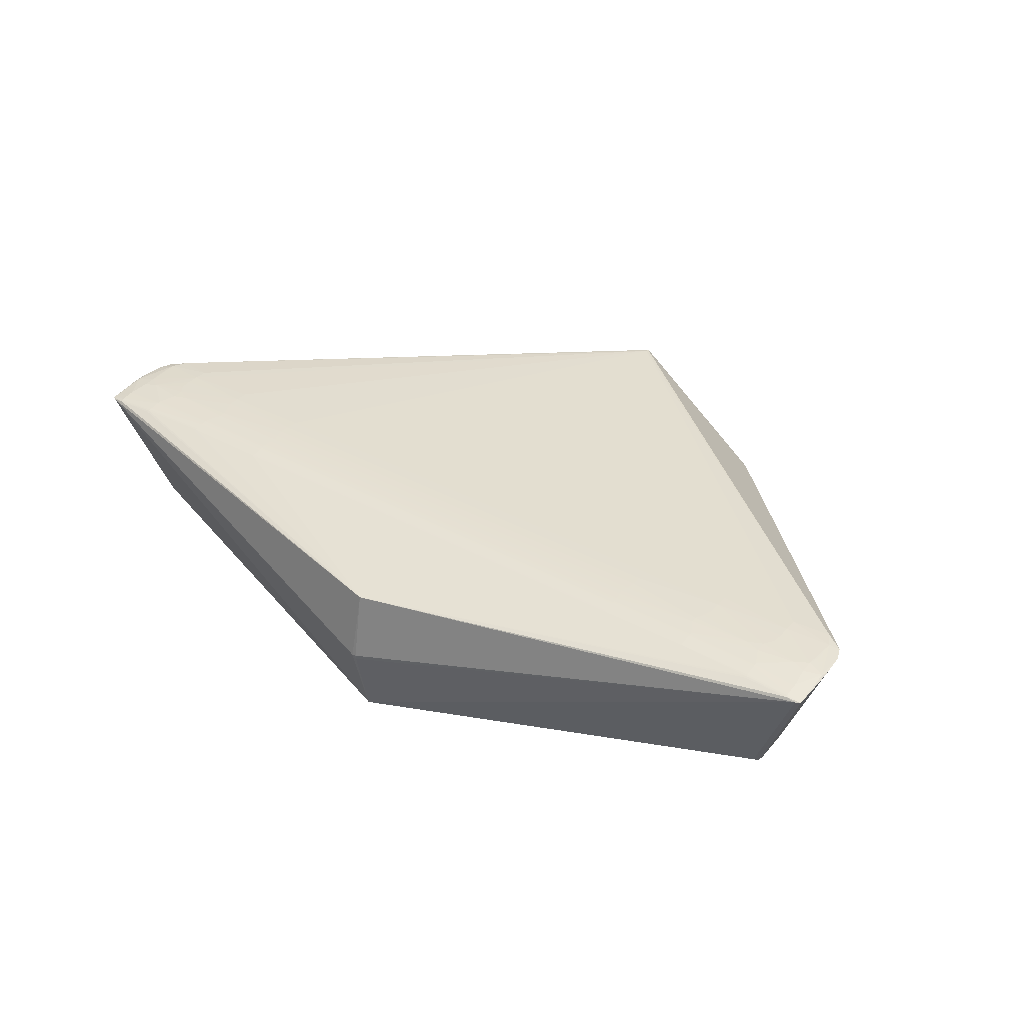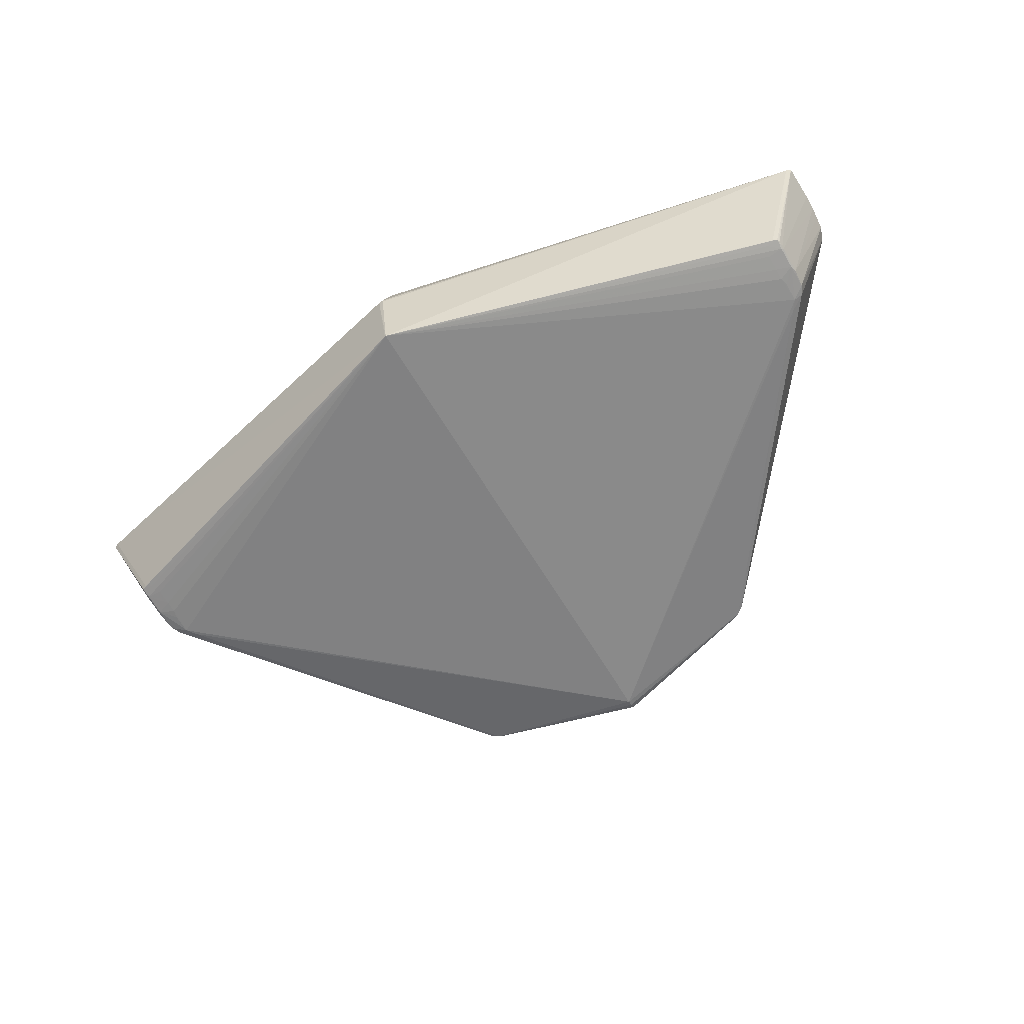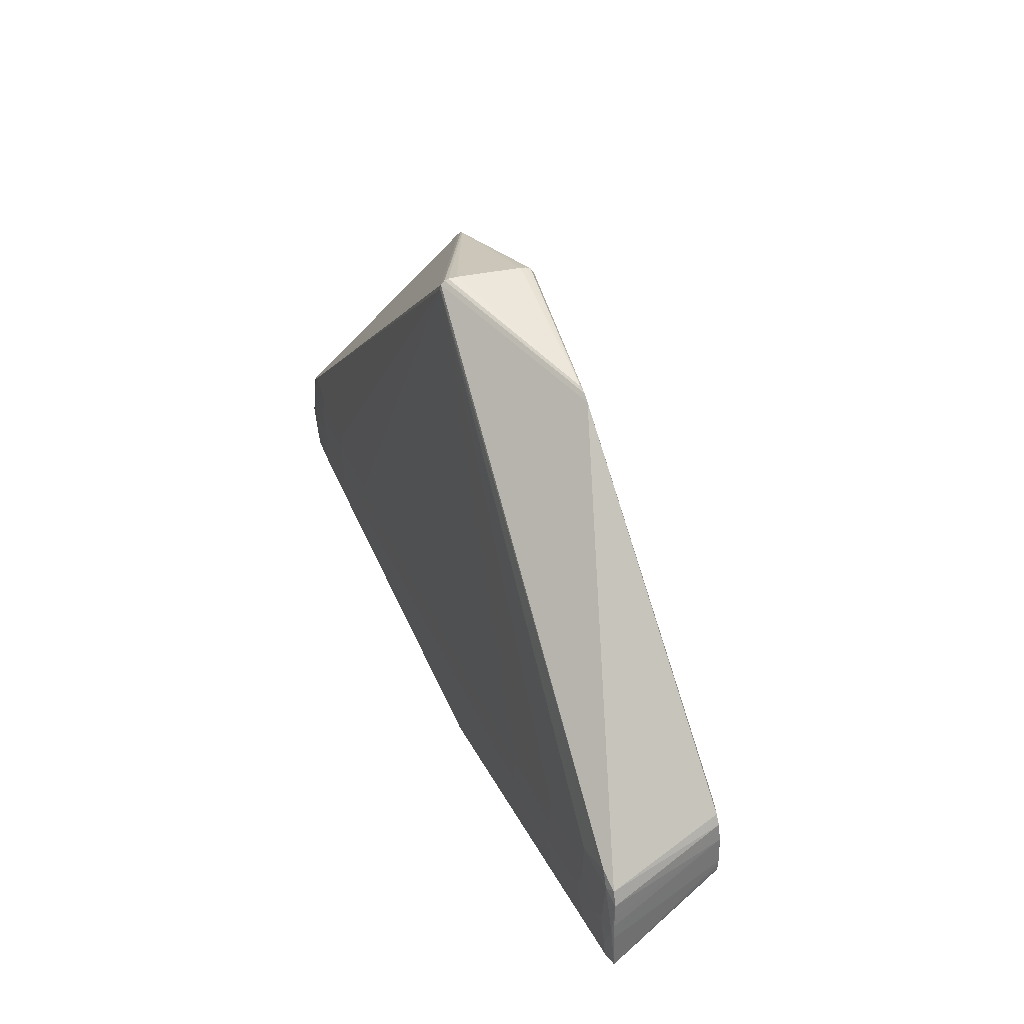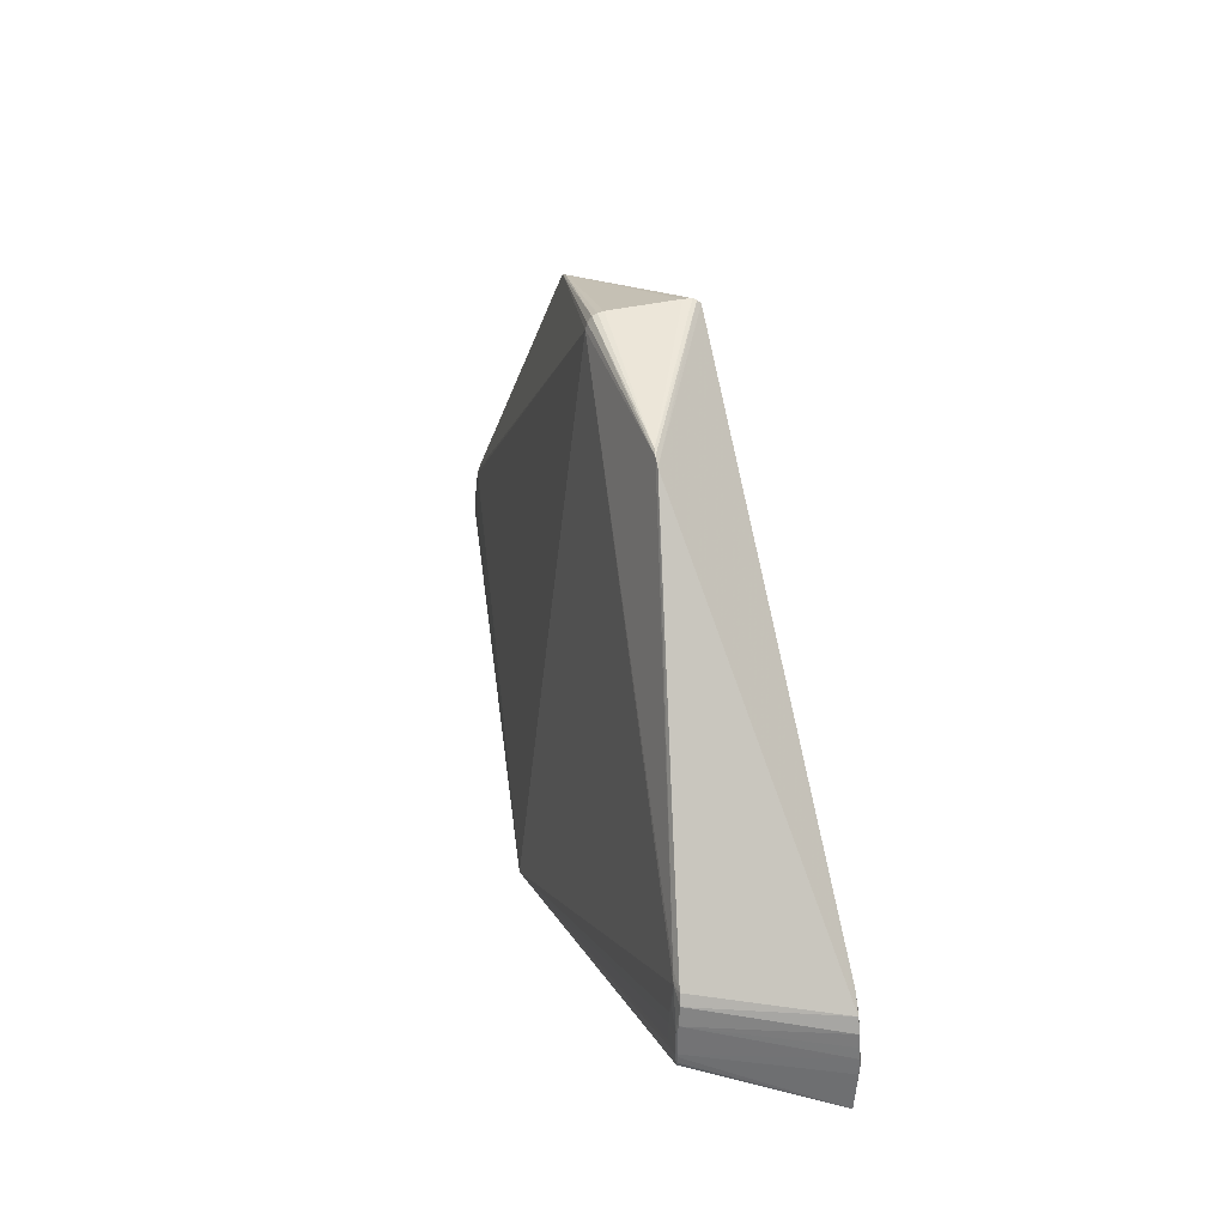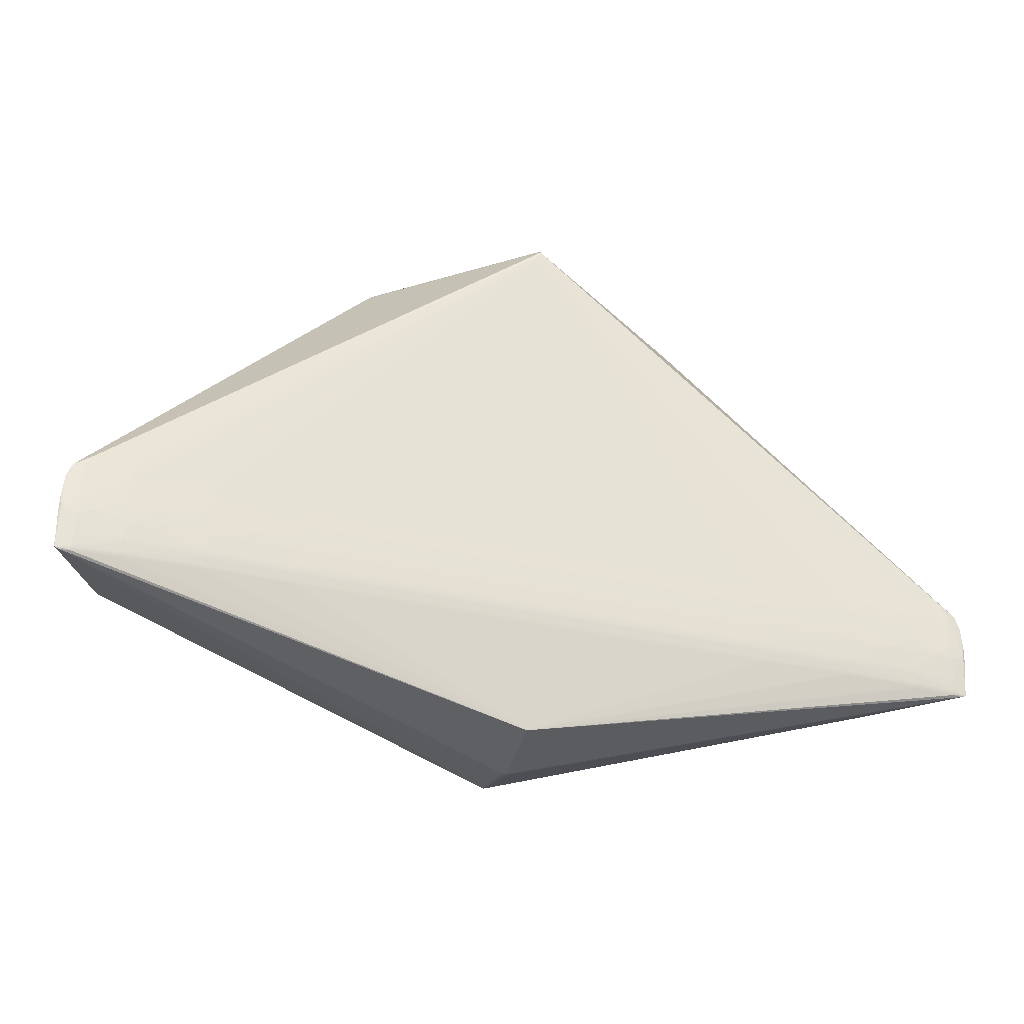
<metadata>
{"format":"obj","ext":"obj","renderer":"f3d","projection":"perspective","resolution":1024,"background":"white","views":[{"elev":36.9,"azim":34.0,"up":"+Z"},{"elev":-67.9,"azim":28.7,"up":"+Z"},{"elev":34.7,"azim":68.7,"up":"+Y"},{"elev":34.7,"azim":-103.4,"up":"+Y"},{"elev":-31.4,"azim":-16.7,"up":"+Y"}]}
</metadata>
<code>
v 0.4313 -0.1308 0.08354
v 0.4317 -0.1132 0.08697
v 0.4085 -0.08473 0.08944
v 0.4334 -0.04063 0.08825
v -0.4361 -0.1102 0.08313
v -0.4357 -0.09258 0.08656
v -0.4112 -0.06525 0.08906
v -0.434 -0.02001 0.08785
v -0.005045 -0.2299 0.05956
v -0.004785 -0.226 -0.1036
v 0.009216 0.3766 -0.02687
v 0.2557 -0.1248 0.0869
v 0.4314 -0.1264 0.08489
v 0.2537 -0.1159 0.08863
v 0.2548 -0.1069 0.08984
v 0.4318 -0.1086 0.08739
v 0.2547 -0.1115 0.08937
v 0.2537 -0.09315 0.0906
v 0.4308 -0.09504 0.08822
v 0.2549 -0.1012 0.09018
v 0.2573 -0.05839 0.09113
v 0.4314 -0.06738 0.08876
v 0.2554 -0.07981 0.09101
v -0.2605 -0.1126 0.08666
v -0.436 -0.1058 0.08449
v -0.258 -0.1038 0.08839
v -0.2587 -0.09471 0.0896
v -0.4356 -0.08803 0.08698
v -0.2588 -0.09927 0.08914
v -0.2569 -0.08101 0.09036
v -0.4339 -0.07449 0.08782
v -0.2585 -0.08901 0.08994
v -0.2589 -0.04612 0.09089
v -0.4332 -0.04683 0.08836
v -0.258 -0.0676 0.09077
v 0.4926 -0.0317 0.08126
v 0.4982 -0.06028 0.08172
v 0.4963 -0.08221 0.08387
v 0.4958 -0.1268 0.07972
v 0.4903 -0.1311 0.07898
v -0.4927 -0.008282 0.0808
v -0.4996 -0.03656 0.08125
v -0.4988 -0.05856 0.08341
v -0.5003 -0.1032 0.07925
v -0.495 -0.1077 0.07852
v 0.4388 -0.02332 -0.05406
v 0.4424 -0.06107 -0.05814
v 0.4418 -0.08593 -0.05858
v 0.4428 -0.0962 -0.05724
v 0.437 -0.09976 -0.05792
v -0.4384 -0.002473 -0.05447
v -0.4437 -0.04001 -0.05855
v -0.4443 -0.06487 -0.05899
v -0.4458 -0.07508 -0.05765
v -0.4402 -0.07891 -0.05833
v 0.1942 0.328 -0.01002
v -0.1774 0.3369 -0.01019
v -0.003537 -0.2455 -0.02062
v 0.009206 0.3829 0.07628
v 0.1661 -0.126 0.08608
v 0.4315 -0.1242 0.0853
v 0.4317 -0.1154 0.08665
v 0.351 -0.1213 0.08724
v 0.4319 -0.106 0.08754
v 0.3512 -0.1125 0.08878
v 0.4239 -0.08997 0.08881
v 0.3515 -0.1023 0.08958
v 0.4331 -0.05485 0.08854
v 0.3436 -0.08232 0.09059
v 0.3531 -0.03415 0.08984
v -0.1709 -0.118 0.08592
v -0.436 -0.1036 0.0849
v -0.4357 -0.09478 0.08625
v -0.4355 -0.08541 0.08714
v -0.3553 -0.0957 0.08845
v -0.4268 -0.06975 0.08842
v -0.355 -0.08549 0.08925
v -0.4343 -0.03424 0.08814
v -0.3462 -0.06593 0.09026
v -0.3534 -0.01736 0.08951
v -0.006314 -0.2261 -0.1018
v 0.008771 0.3701 -0.02888
v 0.01011 0.3845 -0.01852
v 0.4291 -0.02273 -0.05676
v -0.4287 -0.002336 -0.05716
v 0.351 -0.1235 0.08683
v 0.4313 -0.1286 0.08433
v 0.3512 -0.1147 0.08845
v 0.3514 -0.1053 0.08941
v 0.4318 -0.111 0.08721
v 0.3434 -0.08923 0.09042
v 0.3527 -0.04882 0.09037
v 0.4242 -0.07755 0.08908
v 0.4338 -0.02529 0.08743
v -0.3555 -0.1067 0.0865
v -0.4361 -0.108 0.08392
v -0.3553 -0.09791 0.08812
v -0.3551 -0.08853 0.08908
v -0.4356 -0.09037 0.0868
v -0.3464 -0.07283 0.0901
v -0.3538 -0.03203 0.09004
v -0.4265 -0.05733 0.08868
v -0.4336 -0.004667 0.08702
v -0.008414 -0.2454 -0.01701
v 0.00937 0.385 -0.01769
v 0.009854 0.3892 0.05922
v 0.4819 -0.03539 0.08487
v 0.4815 -0.05002 0.0853
v 0.4643 -0.08342 0.08735
v 0.4801 -0.1114 0.08412
v 0.48 -0.1136 0.08391
v 0.4796 -0.129 0.08207
v 0.4796 -0.1312 0.08141
v -0.4821 -0.01248 0.08442
v -0.4824 -0.02711 0.08485
v -0.4669 -0.06129 0.08691
v -0.4839 -0.08845 0.08367
v -0.4839 -0.09065 0.08346
v -0.4843 -0.1061 0.08162
v -0.4844 -0.1082 0.08096
v 0.3509 -0.1257 0.08634
v 0.3509 -0.1279 0.0857
v 0.3511 -0.1169 0.08806
v 0.3513 -0.1079 0.08924
v 0.3513 -0.1103 0.08904
v 0.2547 -0.1093 0.08963
v 0.3524 -0.06209 0.09049
v 0.3494 -0.07335 0.09052
v 0.2584 -0.07005 0.09116
v 0.2544 -0.1227 0.08737
v 0.1605 -0.1239 0.08655
v 0.2546 -0.1137 0.08904
v 0.2548 -0.1043 0.09001
v 0.2524 -0.08734 0.09084
v 0.2562 -0.04505 0.09083
v -0.3556 -0.1089 0.08601
v -0.3556 -0.1111 0.08537
v -0.3554 -0.1001 0.08773
v -0.3552 -0.09115 0.08891
v -0.3552 -0.0935 0.08871
v -0.2587 -0.09706 0.08939
v -0.3541 -0.0453 0.09016
v -0.3516 -0.05669 0.09019
v -0.2606 -0.05772 0.09091
v -0.259 -0.1105 0.08713
v -0.1653 -0.1162 0.08639
v -0.2588 -0.1015 0.0888
v -0.2586 -0.09208 0.08977
v -0.2554 -0.07527 0.0906
v -0.2572 -0.03284 0.09059
v -0.003662 -0.2458 -0.01588
v -0.008599 -0.2447 -0.02046
v 0.009393 0.3829 -0.02281
v 0.4742 -0.01956 0.08418
v 0.4977 -0.04651 0.08146
v 0.4812 -0.06327 0.08568
v 0.4988 -0.0724 0.08241
v 0.4781 -0.07452 0.08632
v 0.4778 -0.08969 0.08601
v 0.4984 -0.08921 0.08206
v 0.4797 -0.1246 0.08279
v 0.4797 -0.1268 0.08251
v 0.4957 -0.129 0.07944
v -0.4737 0.002974 0.08374
v -0.4984 -0.02283 0.08099
v -0.4828 -0.04036 0.08523
v -0.5008 -0.04864 0.08194
v -0.4802 -0.05174 0.08587
v -0.4806 -0.0669 0.08556
v -0.5012 -0.06545 0.08159
v -0.4842 -0.1017 0.08234
v -0.4843 -0.1039 0.08206
v -0.5004 -0.1054 0.07897
v 0.4221 -0.01141 -0.05539
v 0.4435 -0.03401 -0.05489
v 0.4286 -0.04473 -0.05865
v 0.4259 -0.0537 -0.05962
v 0.4446 -0.05371 -0.05665
v 0.4256 -0.0668 -0.06002
v 0.4443 -0.06715 -0.05702
v 0.4251 -0.08478 -0.06028
v 0.4439 -0.08428 -0.05747
v 0.4438 -0.08759 -0.05732
v 0.4436 -0.09446 -0.05653
v 0.429 -0.09665 -0.05937
v 0.442 -0.09795 -0.05759
v -0.4211 0.008629 -0.05579
v -0.4436 -0.01292 -0.05531
v -0.4292 -0.02433 -0.05905
v -0.4269 -0.03343 -0.06002
v -0.4456 -0.03255 -0.05706
v -0.4272 -0.04653 -0.06042
v -0.4459 -0.04599 -0.05744
v -0.4276 -0.06451 -0.06068
v -0.4463 -0.06312 -0.05788
v -0.4464 -0.06643 -0.05774
v -0.4466 -0.0733 -0.05694
v -0.432 -0.07619 -0.05977
v -0.4451 -0.07687 -0.05801
v 0.1785 0.3379 -0.009083
v 0.1862 0.3342 -0.01006
v -0.1612 0.346 -0.009242
v -0.1691 0.3427 -0.01023
v 0.009994 0.386 -0.01148
v 0.009948 0.3889 0.06829
v 0.009151 0.3871 0.07225
v 0.009245 0.378 0.07721
f 55 199 10
f 82 84 10
f 135 92 207
f 37 155 157
f 178 37 157
f 155 37 178
f 186 163 40
f 51 41 57
f 59 57 41
f 10 190 85
f 85 82 10
f 207 8 80
f 10 199 198
f 150 135 207
f 107 155 36
f 207 92 70
f 70 4 207
f 92 4 70
f 151 40 9
f 10 84 177
f 36 155 175
f 155 178 175
f 50 40 10
f 10 186 50
f 50 186 40
f 84 82 174
f 82 201 174
f 56 59 36
f 56 174 201
f 203 82 187
f 82 85 187
f 187 57 203
f 51 57 187
f 187 85 51
f 202 205 106
f 203 202 153
f 153 202 105
f 106 205 200
f 200 205 201
f 201 153 200
f 192 52 190
f 192 190 10
f 10 194 192
f 51 85 188
f 85 52 188
f 188 41 51
f 189 85 190
f 190 52 189
f 189 52 85
f 53 198 199
f 53 192 194
f 52 192 53
f 53 194 10
f 10 198 53
f 191 188 52
f 165 114 41
f 41 188 165
f 165 191 42
f 188 191 165
f 114 165 43
f 170 44 43
f 103 8 207
f 103 114 8
f 164 59 41
f 41 114 164
f 207 59 164
f 164 103 207
f 114 103 164
f 101 80 8
f 33 150 101
f 207 80 101
f 101 150 207
f 207 4 94
f 4 107 94
f 9 120 45
f 45 55 10
f 199 55 45
f 10 40 58
f 40 151 58
f 137 96 9
f 5 120 9
f 9 96 5
f 5 96 120
f 84 175 47
f 47 175 178
f 92 135 21
f 21 150 33
f 135 150 21
f 201 205 206
f 59 56 206
f 206 56 201
f 203 57 206
f 57 59 206
f 206 202 203
f 205 202 206
f 36 175 46
f 46 56 36
f 174 56 46
f 46 175 84
f 84 174 46
f 11 82 203
f 203 153 11
f 11 201 82
f 11 153 201
f 106 200 204
f 204 200 105
f 204 202 106
f 105 202 204
f 83 153 105
f 105 200 83
f 83 200 153
f 52 53 195
f 170 43 167
f 42 191 167
f 167 165 42
f 167 43 165
f 167 195 170
f 33 101 142
f 207 94 154
f 154 94 107
f 154 59 207
f 36 59 154
f 154 107 36
f 158 107 4
f 4 109 158
f 19 109 66
f 104 151 9
f 9 45 104
f 104 58 151
f 173 45 120
f 173 171 44
f 199 45 173
f 173 54 199
f 197 54 173
f 173 44 170
f 96 137 136
f 136 24 95
f 9 24 136
f 136 137 9
f 25 136 95
f 96 136 25
f 176 177 84
f 84 47 176
f 176 47 177
f 157 160 182
f 71 24 9
f 9 40 113
f 40 163 113
f 193 191 52
f 52 195 193
f 193 167 191
f 195 167 193
f 196 195 53
f 196 53 199
f 199 54 196
f 196 54 197
f 197 173 196
f 170 195 196
f 196 173 170
f 8 114 168
f 168 116 8
f 169 168 43
f 116 168 169
f 169 28 116
f 157 155 38
f 155 107 38
f 38 160 157
f 92 21 127
f 127 128 3
f 129 127 21
f 68 109 4
f 68 22 109
f 68 4 92
f 92 22 68
f 3 66 93
f 93 22 92
f 109 22 93
f 93 66 109
f 92 127 93
f 93 127 3
f 81 45 10
f 10 58 152
f 58 104 152
f 152 81 10
f 152 104 45
f 45 81 152
f 119 173 120
f 120 96 119
f 96 25 119
f 72 25 95
f 180 47 178
f 180 182 47
f 180 178 157
f 157 182 180
f 163 186 49
f 49 184 163
f 47 182 48
f 10 181 48
f 183 160 163
f 183 182 160
f 163 184 183
f 184 49 183
f 183 48 182
f 183 49 186
f 186 48 183
f 10 177 179
f 179 181 10
f 177 47 179
f 47 48 179
f 179 48 181
f 9 12 60
f 60 71 9
f 131 12 24
f 131 60 12
f 71 60 131
f 29 132 17
f 147 132 29
f 61 13 162
f 102 34 116
f 101 34 102
f 7 142 102
f 102 142 101
f 78 101 8
f 78 34 101
f 8 116 78
f 116 34 78
f 43 168 166
f 7 102 76
f 76 102 116
f 158 38 156
f 3 128 69
f 69 91 3
f 128 127 69
f 127 129 69
f 23 91 69
f 69 129 23
f 144 21 33
f 144 129 21
f 33 142 144
f 142 79 144
f 134 91 23
f 134 18 91
f 149 30 134
f 30 18 134
f 171 173 172
f 173 119 172
f 172 6 171
f 172 119 25
f 25 72 172
f 185 186 10
f 10 48 185
f 185 48 186
f 24 71 146
f 146 131 24
f 71 131 146
f 145 130 14
f 95 24 145
f 24 12 145
f 12 130 145
f 147 29 97
f 143 142 7
f 7 79 143
f 143 79 142
f 100 30 149
f 100 79 7
f 9 113 1
f 1 87 9
f 113 87 1
f 38 110 39
f 163 160 39
f 160 38 39
f 39 110 111
f 112 162 13
f 112 87 113
f 112 13 87
f 112 113 163
f 163 162 112
f 161 39 111
f 161 162 163
f 163 39 161
f 114 43 115
f 43 166 115
f 115 168 114
f 115 166 168
f 31 76 116
f 117 169 43
f 117 43 44
f 107 158 108
f 158 156 108
f 108 38 107
f 108 156 38
f 23 129 35
f 129 144 35
f 35 134 23
f 149 134 35
f 35 144 79
f 35 100 149
f 79 100 35
f 27 15 133
f 133 148 27
f 32 18 30
f 30 100 32
f 32 100 148
f 148 133 32
f 15 126 125
f 14 130 86
f 86 63 14
f 86 130 12
f 86 13 61
f 61 63 86
f 73 172 72
f 6 172 73
f 72 97 73
f 26 145 14
f 14 132 26
f 26 132 147
f 95 145 26
f 28 76 74
f 76 31 74
f 116 28 74
f 74 31 116
f 28 169 99
f 169 117 99
f 6 140 99
f 171 6 99
f 141 15 27
f 141 126 15
f 27 140 141
f 141 29 17
f 17 126 141
f 18 32 20
f 20 32 133
f 91 18 20
f 20 133 91
f 3 91 67
f 65 126 17
f 65 125 126
f 121 12 9
f 121 86 12
f 87 13 121
f 13 86 121
f 147 97 138
f 138 26 147
f 95 26 138
f 138 72 95
f 138 97 72
f 75 97 29
f 29 141 75
f 75 141 140
f 75 140 6
f 6 73 75
f 75 73 97
f 148 100 98
f 7 76 98
f 159 38 158
f 159 110 38
f 159 158 109
f 109 16 159
f 171 99 118
f 118 99 117
f 44 171 118
f 118 117 44
f 19 66 64
f 66 16 64
f 64 109 19
f 64 16 109
f 15 125 124
f 124 16 66
f 124 133 15
f 17 132 88
f 88 65 17
f 125 65 2
f 162 161 2
f 9 87 122
f 122 121 9
f 87 121 122
f 27 148 139
f 148 98 139
f 139 140 27
f 28 99 139
f 139 99 140
f 139 76 28
f 139 98 76
f 77 100 7
f 7 98 77
f 77 98 100
f 89 66 3
f 89 124 66
f 3 67 89
f 89 67 91
f 91 133 89
f 133 124 89
f 61 88 123
f 123 63 61
f 123 88 132
f 14 63 123
f 123 132 14
f 125 2 90
f 90 124 125
f 16 124 90
f 110 159 90
f 90 159 16
f 111 110 90
f 90 161 111
f 90 2 161
f 62 2 65
f 65 88 62
f 162 2 62
f 62 88 61
f 61 162 62

</code>
